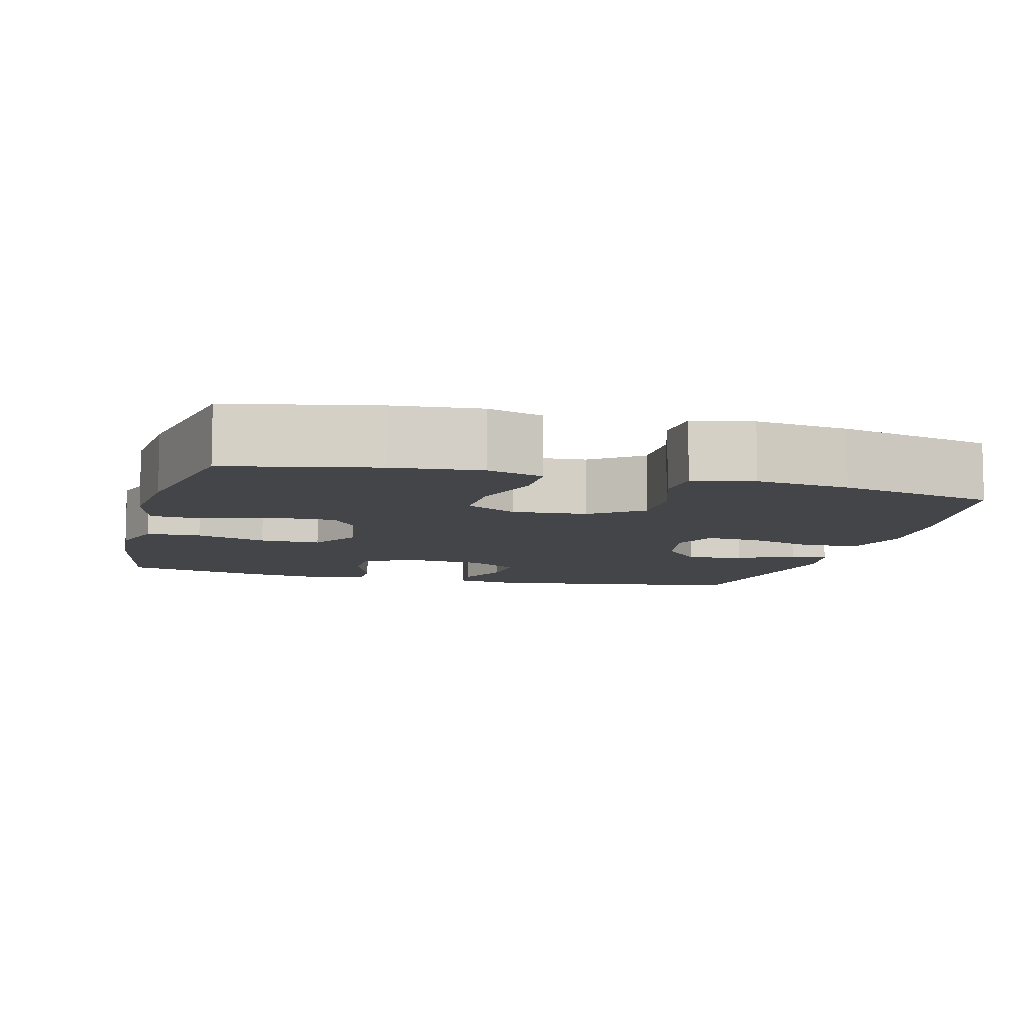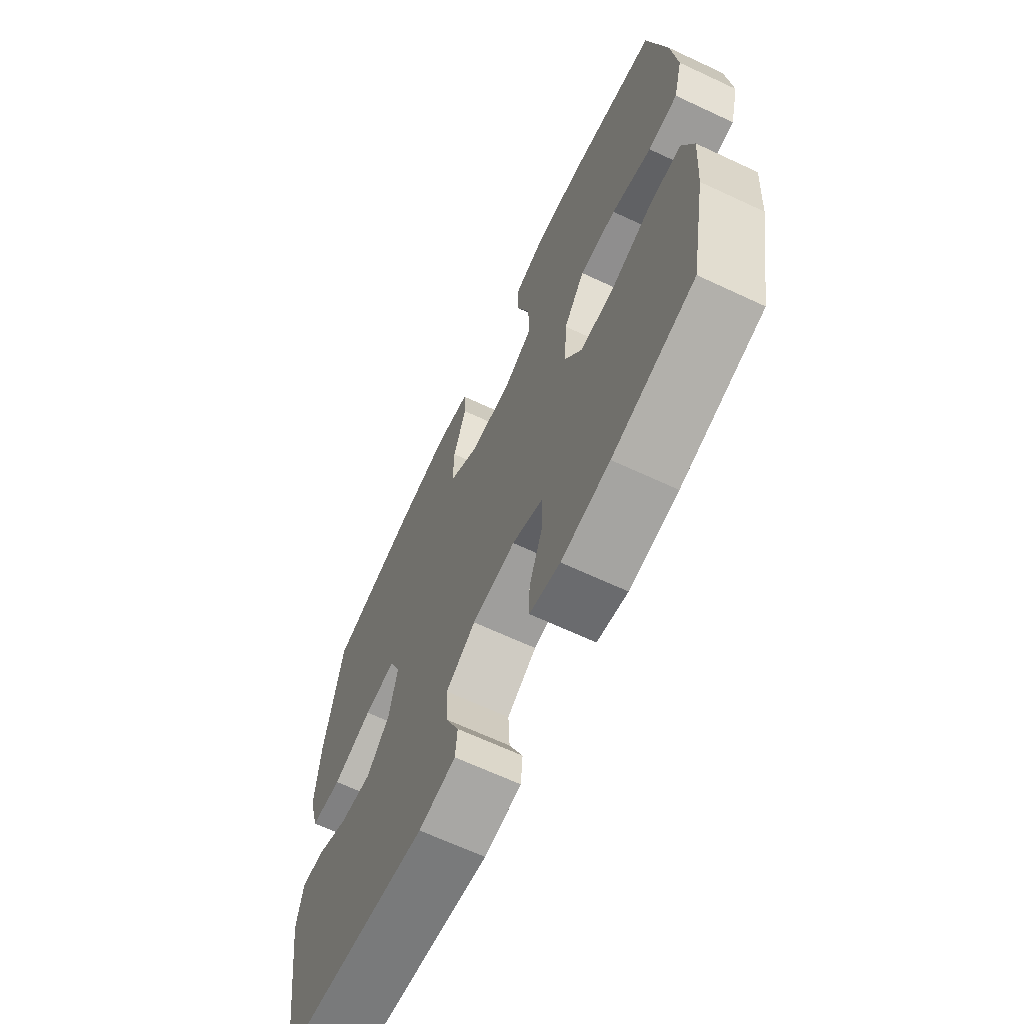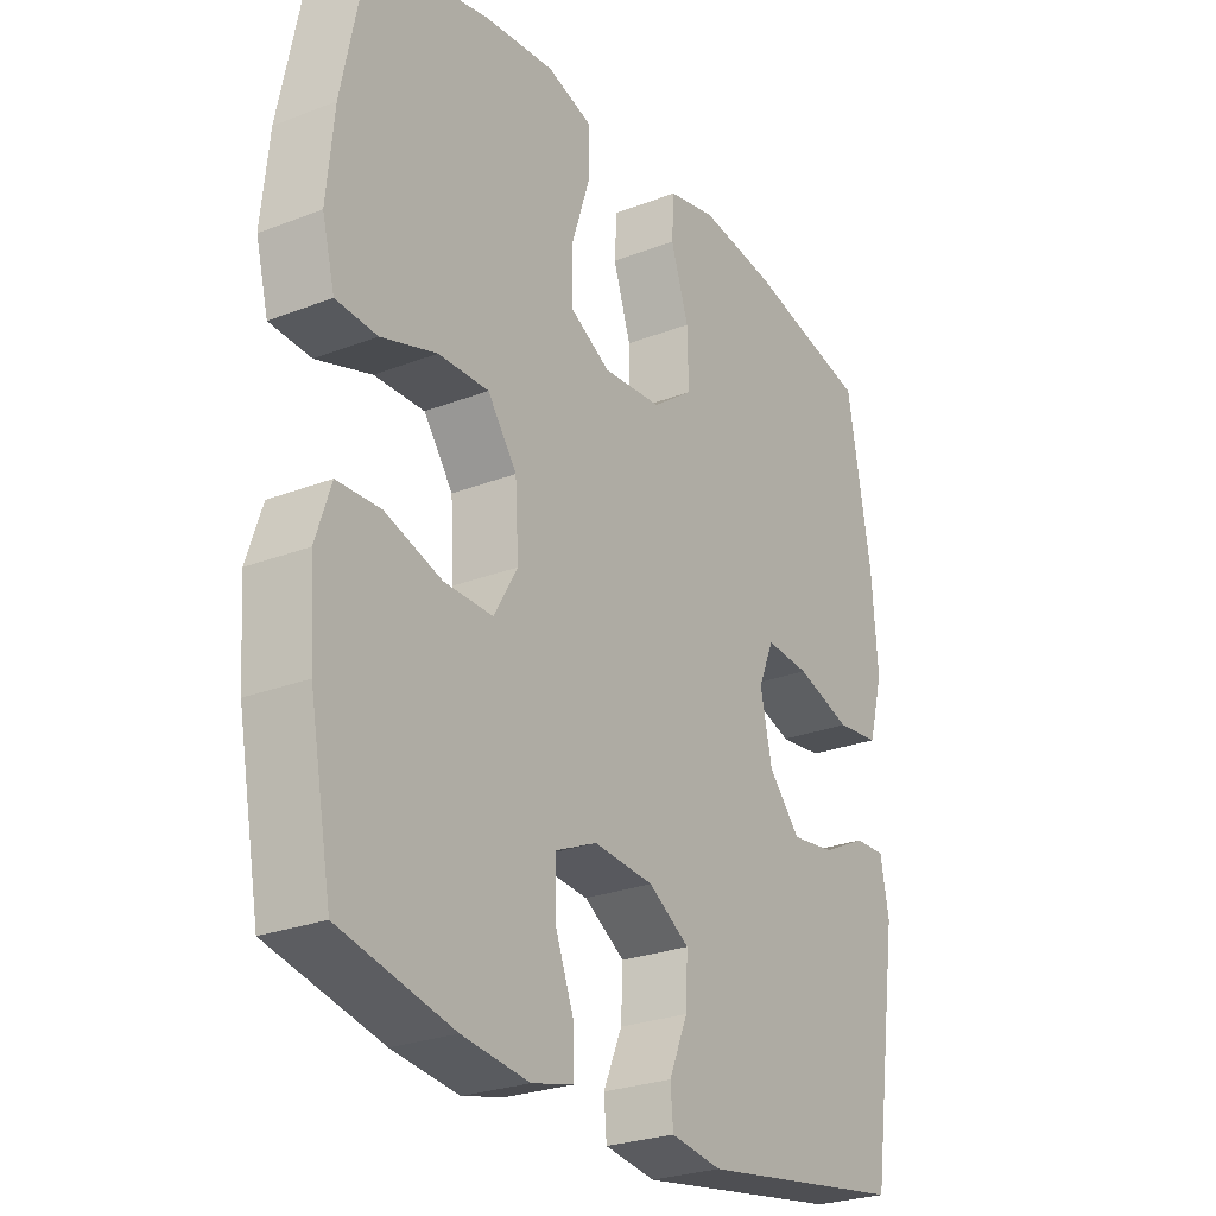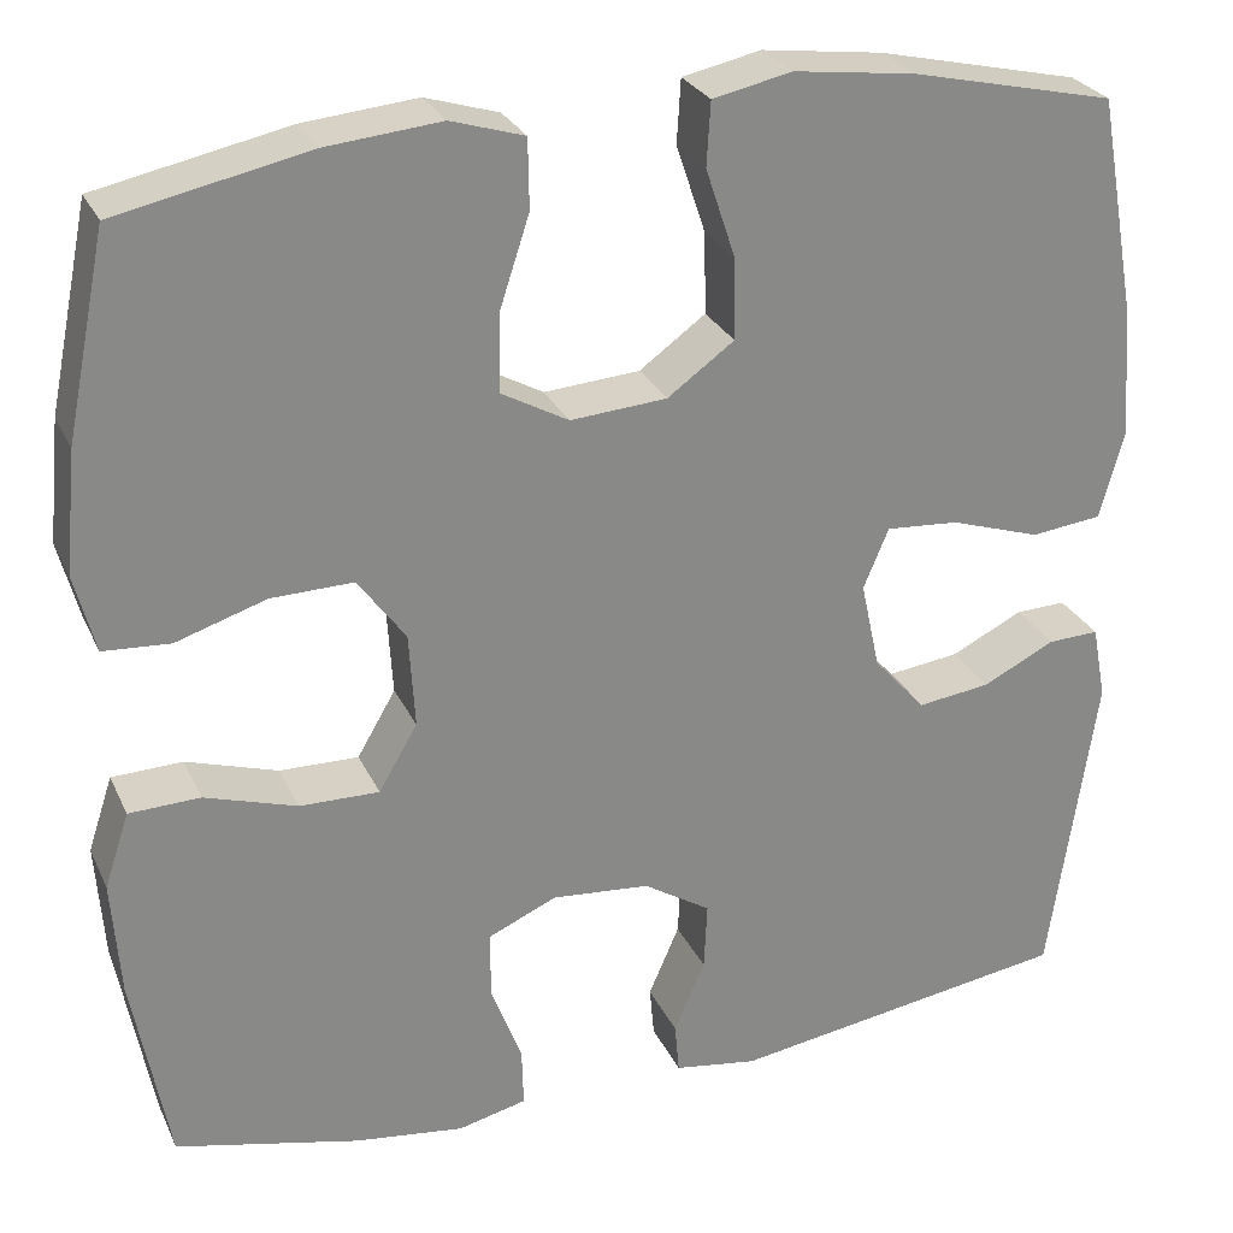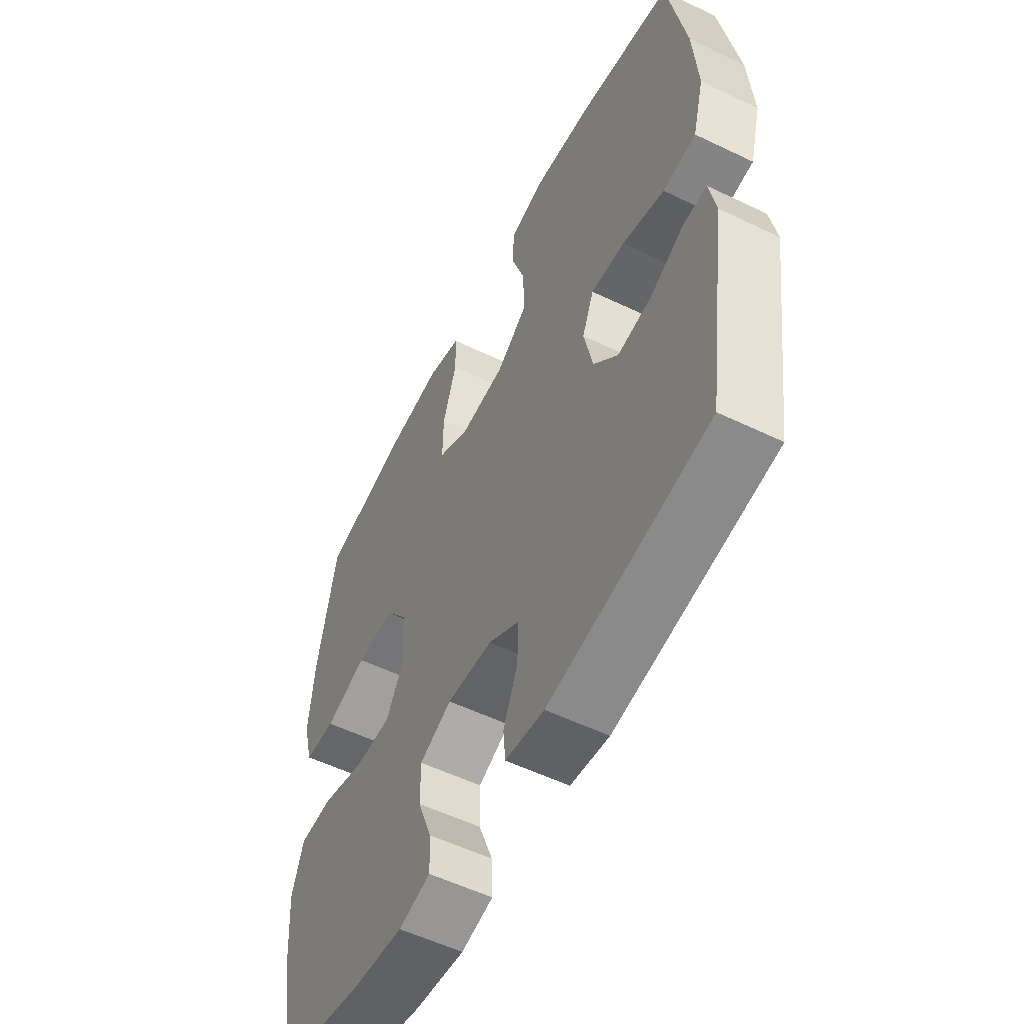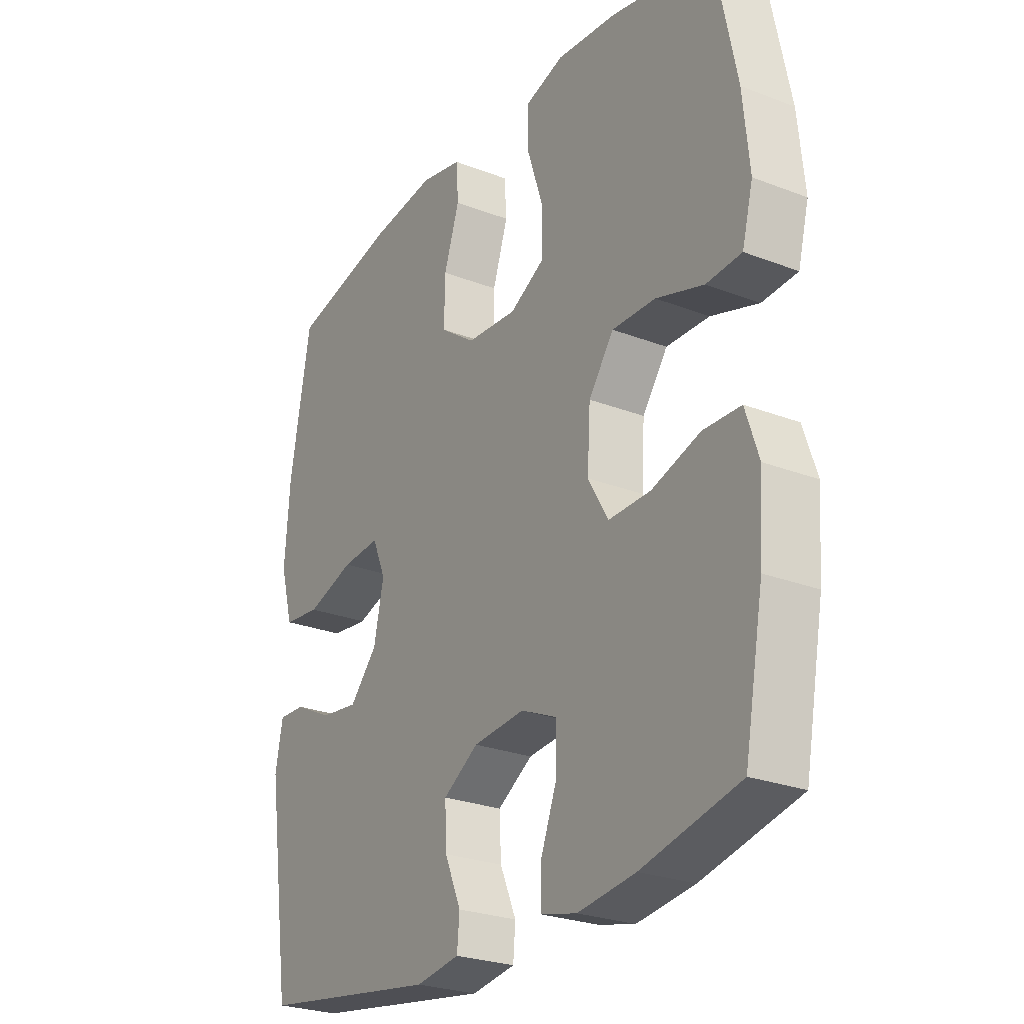
<metadata>
{"format":"obj","ext":"obj","renderer":"f3d","projection":"perspective","resolution":1024,"background":"white","views":[{"elev":-8.6,"azim":-14.9,"up":"+Y"},{"elev":-66.5,"azim":-115.1,"up":"+Z"},{"elev":-26.2,"azim":-58.5,"up":"+Z"},{"elev":27.0,"azim":-20.8,"up":"+Z"},{"elev":-55.2,"azim":63.1,"up":"+Z"},{"elev":-26.0,"azim":-121.5,"up":"+Z"}]}
</metadata>
<code>
o path758
v -0.5486 0.0375 0.2881
v -0.561 0.0375 0.1615
v -0.5393 0.0375 0.07902
v -0.4695 0.0375 0.07478
v -0.3751 0.0375 0.1053
v -0.289 0.0375 0.1076
v -0.2391 0.0375 0.03936
v -0.2331 0.0375 -0.05946
v -0.2735 0.0375 -0.1284
v -0.3565 0.0375 -0.1272
v -0.4529 0.0375 -0.09727
v -0.5269 0.0375 -0.1
v -0.5528 0.0375 -0.1783
v -0.544 0.0375 -0.2993
v -0.5059 0.0375 -0.502
v -0.3134 0.0375 -0.5457
v -0.1994 0.0375 -0.5599
v -0.1277 0.0375 -0.5425
v -0.1295 0.0375 -0.4802
v -0.1616 0.0375 -0.3968
v -0.1621 0.0375 -0.3256
v -0.0902 0.0375 -0.2936
v 0.01228 0.0375 -0.3021
v 0.08251 0.0375 -0.346
v 0.07918 0.0375 -0.4167
v 0.04684 0.0375 -0.4917
v 0.05151 0.0375 -0.5449
v 0.1388 0.0375 -0.5579
v 0.496 0.0375 -0.502
v 0.5446 0.0375 -0.1731
v 0.53 0.0375 -0.09612
v 0.4768 0.0375 -0.09838
v 0.401 0.0375 -0.1361
v 0.3253 0.0375 -0.1461
v 0.2708 0.0375 -0.08557
v 0.2509 0.0375 0.006069
v 0.2773 0.0375 0.06888
v 0.3531 0.0375 0.06358
v 0.4476 0.0375 0.0334
v 0.5218 0.0375 0.04222
v 0.5469 0.0375 0.1338
v 0.5367 0.0375 0.2713
v 0.496 0.0375 0.4997
v 0.2831 0.0375 0.5474
v 0.1558 0.0375 0.5634
v 0.07298 0.0375 0.5455
v 0.06892 0.0375 0.4789
v 0.09959 0.0375 0.3866
v 0.1014 0.0375 0.3012
v 0.03148 0.0375 0.2504
v -0.06936 0.0375 0.2426
v -0.1396 0.0375 0.2812
v -0.1384 0.0375 0.363
v -0.1072 0.0375 0.4584
v -0.1083 0.0375 0.5309
v -0.185 0.0375 0.5542
v -0.3047 0.0375 0.5424
v -0.5059 0.0375 0.4997
v -0.5486 -0.0375 0.2881
v -0.561 -0.0375 0.1615
v -0.5393 -0.0375 0.07902
v -0.4695 -0.0375 0.07478
v -0.3751 -0.0375 0.1053
v -0.289 -0.0375 0.1076
v -0.2391 -0.0375 0.03936
v -0.2331 -0.0375 -0.05946
v -0.2735 -0.0375 -0.1284
v -0.3565 -0.0375 -0.1272
v -0.4529 -0.0375 -0.09727
v -0.5269 -0.0375 -0.1
v -0.5528 -0.0375 -0.1783
v -0.544 -0.0375 -0.2993
v -0.5059 -0.0375 -0.502
v -0.3134 -0.0375 -0.5457
v -0.1994 -0.0375 -0.5599
v -0.1277 -0.0375 -0.5425
v -0.1295 -0.0375 -0.4802
v -0.1616 -0.0375 -0.3968
v -0.1621 -0.0375 -0.3256
v -0.0902 -0.0375 -0.2936
v 0.01228 -0.0375 -0.3021
v 0.08251 -0.0375 -0.346
v 0.07918 -0.0375 -0.4167
v 0.04684 -0.0375 -0.4917
v 0.05151 -0.0375 -0.5449
v 0.1388 -0.0375 -0.5579
v 0.496 -0.0375 -0.502
v 0.5446 -0.0375 -0.1731
v 0.53 -0.0375 -0.09612
v 0.4768 -0.0375 -0.09838
v 0.401 -0.0375 -0.1361
v 0.3253 -0.0375 -0.1461
v 0.2708 -0.0375 -0.08557
v 0.2509 -0.0375 0.006069
v 0.2773 -0.0375 0.06888
v 0.3531 -0.0375 0.06358
v 0.4476 -0.0375 0.0334
v 0.5218 -0.0375 0.04222
v 0.5469 -0.0375 0.1338
v 0.5367 -0.0375 0.2713
v 0.496 -0.0375 0.4997
v 0.2831 -0.0375 0.5474
v 0.1558 -0.0375 0.5634
v 0.07298 -0.0375 0.5455
v 0.06892 -0.0375 0.4789
v 0.09959 -0.0375 0.3866
v 0.1014 -0.0375 0.3012
v 0.03148 -0.0375 0.2504
v -0.06936 -0.0375 0.2426
v -0.1396 -0.0375 0.2812
v -0.1384 -0.0375 0.363
v -0.1072 -0.0375 0.4584
v -0.1083 -0.0375 0.5309
v -0.185 -0.0375 0.5542
v -0.3047 -0.0375 0.5424
v -0.5059 -0.0375 0.4997
v -0.3134 0.0375 -0.5457
v -0.1994 0.0375 -0.5599
v -0.1277 0.0375 -0.5425
v -0.1277 0.0375 -0.5425
v 0.05151 0.0375 -0.5449
v 0.05151 0.0375 -0.5449
v 0.1388 0.0375 -0.5579
v 0.04684 0.0375 -0.4917
v -0.1295 0.0375 -0.4802
v -0.5059 0.0375 -0.502
v -0.5059 0.0375 -0.502
v 0.496 0.0375 -0.502
v 0.496 0.0375 -0.502
v 0.07918 0.0375 -0.4167
v -0.1616 0.0375 -0.3968
v 0.08251 0.0375 -0.346
v 0.08251 0.0375 -0.346
v -0.544 0.0375 -0.2993
v -0.1621 0.0375 -0.3256
v -0.1621 0.0375 -0.3256
v 0.01228 0.0375 -0.3021
v -0.0902 0.0375 -0.2936
v -0.5528 0.0375 -0.1783
v 0.5446 0.0375 -0.1731
v -0.5269 0.0375 -0.1
v -0.5269 0.0375 -0.1
v 0.401 0.0375 -0.1361
v 0.3253 0.0375 -0.1461
v 0.53 0.0375 -0.09612
v 0.53 0.0375 -0.09612
v -0.2735 0.0375 -0.1284
v -0.2735 0.0375 -0.1284
v -0.3565 0.0375 -0.1272
v 0.2708 0.0375 -0.08557
v 0.4768 0.0375 -0.09838
v -0.2331 0.0375 -0.05946
v -0.4529 0.0375 -0.09727
v 0.2509 0.0375 0.006069
v -0.2391 0.0375 0.03936
v 0.2773 0.0375 0.06888
v 0.2773 0.0375 0.06888
v 0.3531 0.0375 0.06358
v 0.4476 0.0375 0.0334
v 0.5218 0.0375 0.04222
v 0.5218 0.0375 0.04222
v -0.289 0.0375 0.1076
v 0.5469 0.0375 0.1338
v -0.5393 0.0375 0.07902
v -0.5393 0.0375 0.07902
v -0.4695 0.0375 0.07478
v -0.3751 0.0375 0.1053
v -0.561 0.0375 0.1615
v 0.5367 0.0375 0.2713
v -0.5486 0.0375 0.2881
v -0.06936 0.0375 0.2426
v -0.1396 0.0375 0.2812
v -0.1396 0.0375 0.2812
v 0.03148 0.0375 0.2504
v 0.1014 0.0375 0.3012
v -0.1384 0.0375 0.363
v 0.09959 0.0375 0.3866
v -0.1072 0.0375 0.4584
v 0.06892 0.0375 0.4789
v -0.1083 0.0375 0.5309
v -0.1083 0.0375 0.5309
v 0.496 0.0375 0.4997
v 0.496 0.0375 0.4997
v -0.5059 0.0375 0.4997
v -0.5059 0.0375 0.4997
v 0.07298 0.0375 0.5455
v 0.07298 0.0375 0.5455
v -0.3047 0.0375 0.5424
v 0.2831 0.0375 0.5474
v -0.185 0.0375 0.5542
v 0.1558 0.0375 0.5634
v -0.3134 -0.0375 -0.5457
v -0.1994 -0.0375 -0.5599
v -0.1277 -0.0375 -0.5425
v -0.1277 -0.0375 -0.5425
v 0.05151 -0.0375 -0.5449
v 0.05151 -0.0375 -0.5449
v 0.1388 -0.0375 -0.5579
v 0.04684 -0.0375 -0.4917
v -0.1295 -0.0375 -0.4802
v -0.5059 -0.0375 -0.502
v -0.5059 -0.0375 -0.502
v 0.496 -0.0375 -0.502
v 0.496 -0.0375 -0.502
v 0.07918 -0.0375 -0.4167
v -0.1616 -0.0375 -0.3968
v 0.08251 -0.0375 -0.346
v 0.08251 -0.0375 -0.346
v -0.544 -0.0375 -0.2993
v -0.1621 -0.0375 -0.3256
v -0.1621 -0.0375 -0.3256
v 0.01228 -0.0375 -0.3021
v -0.0902 -0.0375 -0.2936
v -0.5528 -0.0375 -0.1783
v 0.5446 -0.0375 -0.1731
v -0.5269 -0.0375 -0.1
v -0.5269 -0.0375 -0.1
v 0.401 -0.0375 -0.1361
v 0.3253 -0.0375 -0.1461
v 0.53 -0.0375 -0.09612
v 0.53 -0.0375 -0.09612
v -0.2735 -0.0375 -0.1284
v -0.2735 -0.0375 -0.1284
v -0.3565 -0.0375 -0.1272
v 0.2708 -0.0375 -0.08557
v 0.4768 -0.0375 -0.09838
v -0.2331 -0.0375 -0.05946
v -0.4529 -0.0375 -0.09727
v 0.2509 -0.0375 0.006069
v -0.2391 -0.0375 0.03936
v 0.2773 -0.0375 0.06888
v 0.2773 -0.0375 0.06888
v 0.3531 -0.0375 0.06358
v 0.4476 -0.0375 0.0334
v 0.5218 -0.0375 0.04222
v 0.5218 -0.0375 0.04222
v -0.289 -0.0375 0.1076
v 0.5469 -0.0375 0.1338
v -0.5393 -0.0375 0.07902
v -0.5393 -0.0375 0.07902
v -0.4695 -0.0375 0.07478
v -0.3751 -0.0375 0.1053
v -0.561 -0.0375 0.1615
v 0.5367 -0.0375 0.2713
v -0.5486 -0.0375 0.2881
v -0.06936 -0.0375 0.2426
v -0.1396 -0.0375 0.2812
v -0.1396 -0.0375 0.2812
v 0.03148 -0.0375 0.2504
v 0.1014 -0.0375 0.3012
v -0.1384 -0.0375 0.363
v 0.09959 -0.0375 0.3866
v -0.1072 -0.0375 0.4584
v 0.06892 -0.0375 0.4789
v -0.1083 -0.0375 0.5309
v -0.1083 -0.0375 0.5309
v 0.496 -0.0375 0.4997
v 0.496 -0.0375 0.4997
v -0.5059 -0.0375 0.4997
v -0.5059 -0.0375 0.4997
v 0.07298 -0.0375 0.5455
v 0.07298 -0.0375 0.5455
v -0.3047 -0.0375 0.5424
v 0.2831 -0.0375 0.5474
v -0.185 -0.0375 0.5542
v 0.1558 -0.0375 0.5634
f 245 242 247
f 210 222 224
f 235 238 234
f 198 205 199
f 247 251 245
f 245 263 259
f 207 205 203
f 219 225 207
f 250 231 244
f 265 251 253
f 203 219 207
f 213 222 210
f 200 193 194
f 198 199 196
f 254 266 261
f 193 206 192
f 207 225 212
f 242 245 243
f 238 244 233
f 214 224 228
f 265 253 255
f 203 205 198
f 246 247 237
f 192 209 201
f 251 263 245
f 229 249 230
f 192 206 210
f 257 264 244
f 242 243 241
f 263 251 265
f 249 231 250
f 252 266 254
f 237 247 242
f 218 219 203
f 220 226 215
f 218 215 226
f 225 229 212
f 206 193 200
f 266 252 264
f 250 244 264
f 229 227 212
f 264 252 250
f 229 230 227
f 210 209 192
f 230 246 237
f 231 249 229
f 241 243 239
f 233 244 231
f 227 222 213
f 234 238 233
f 249 246 230
f 214 228 216
f 215 218 203
f 210 224 209
f 209 224 214
f 212 227 213
f 16 17 75 74
f 17 120 195 75
f 122 28 86 197
f 26 27 85 84
f 18 19 77 76
f 127 16 74 202
f 28 129 204 86
f 25 26 84 83
f 19 20 78 77
f 133 25 83 208
f 14 15 73 72
f 20 136 211 78
f 23 24 82 81
f 21 22 80 79
f 22 23 81 80
f 13 14 72 71
f 29 30 88 87
f 142 13 71 217
f 33 34 92 91
f 30 146 221 88
f 148 10 68 223
f 34 35 93 92
f 32 33 91 90
f 31 32 90 89
f 8 9 67 66
f 11 12 70 69
f 10 11 69 68
f 35 36 94 93
f 7 8 66 65
f 36 157 232 94
f 38 39 97 96
f 39 161 236 97
f 6 7 65 64
f 40 41 99 98
f 37 38 96 95
f 165 4 62 240
f 4 5 63 62
f 2 3 61 60
f 5 6 64 63
f 41 42 100 99
f 1 2 60 59
f 51 173 248 109
f 50 51 109 108
f 49 50 108 107
f 52 53 111 110
f 48 49 107 106
f 53 54 112 111
f 47 48 106 105
f 54 181 256 112
f 42 183 258 100
f 185 1 59 260
f 187 47 105 262
f 57 58 116 115
f 43 44 102 101
f 56 57 115 114
f 55 56 114 113
f 45 46 104 103
f 44 45 103 102
f 170 172 167
f 135 149 147
f 160 159 163
f 123 124 130
f 172 170 176
f 170 184 188
f 132 128 130
f 144 132 150
f 175 169 156
f 190 178 176
f 128 132 144
f 138 135 147
f 125 119 118
f 123 121 124
f 179 186 191
f 118 117 131
f 132 137 150
f 167 168 170
f 163 158 169
f 139 153 149
f 190 180 178
f 128 123 130
f 171 162 172
f 117 126 134
f 176 170 188
f 154 155 174
f 117 135 131
f 182 169 189
f 167 166 168
f 188 190 176
f 174 175 156
f 177 179 191
f 162 167 172
f 143 128 144
f 145 140 151
f 143 151 140
f 150 137 154
f 131 125 118
f 191 189 177
f 175 189 169
f 154 137 152
f 189 175 177
f 154 152 155
f 135 117 134
f 155 162 171
f 156 154 174
f 166 164 168
f 158 156 169
f 152 138 147
f 159 158 163
f 174 155 171
f 139 141 153
f 140 128 143
f 135 134 149
f 134 139 149
f 137 138 152

</code>
